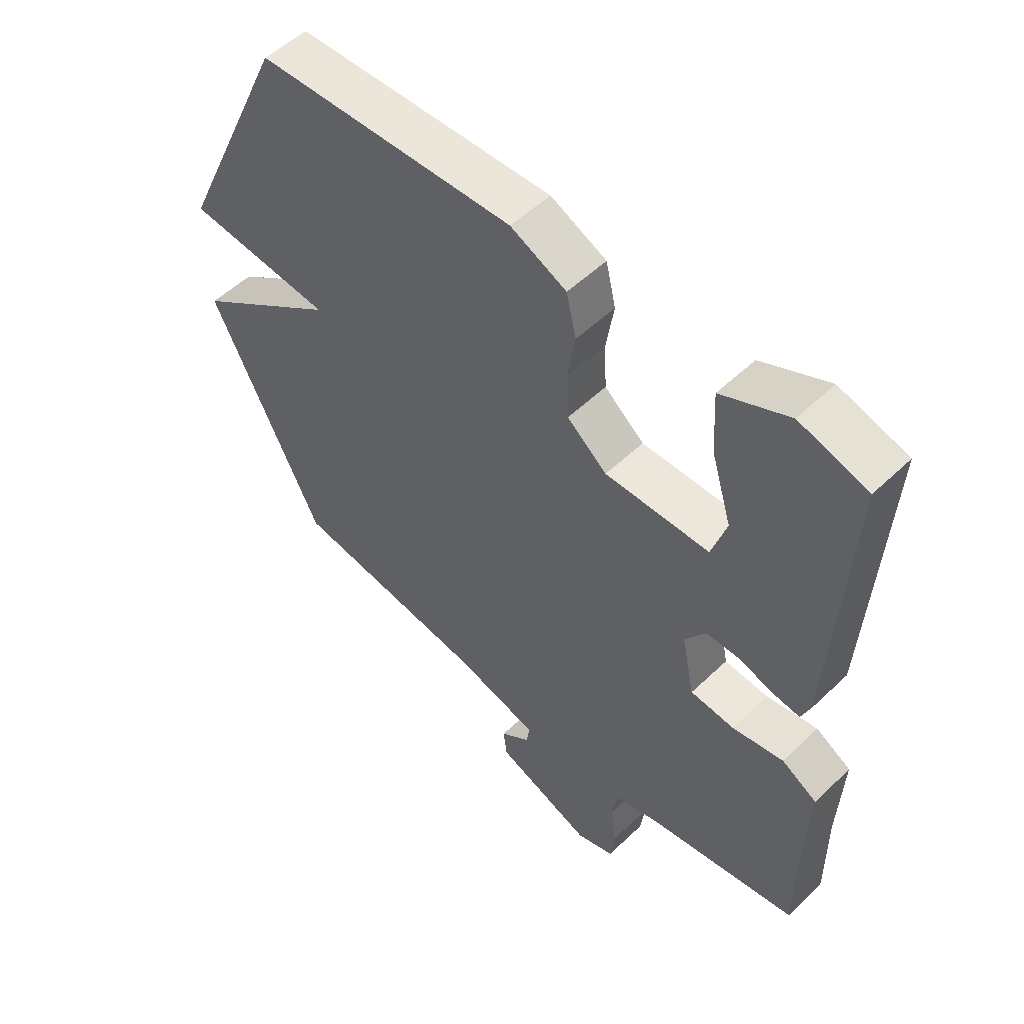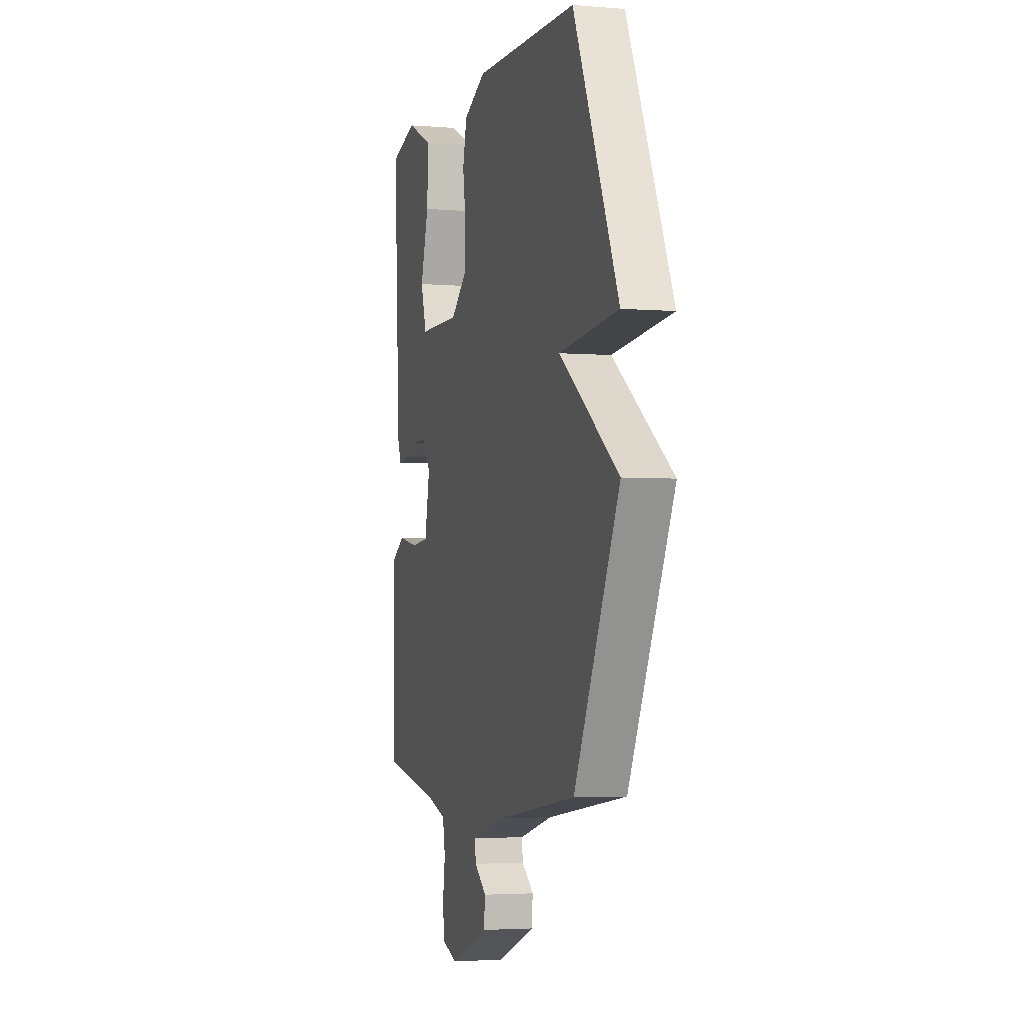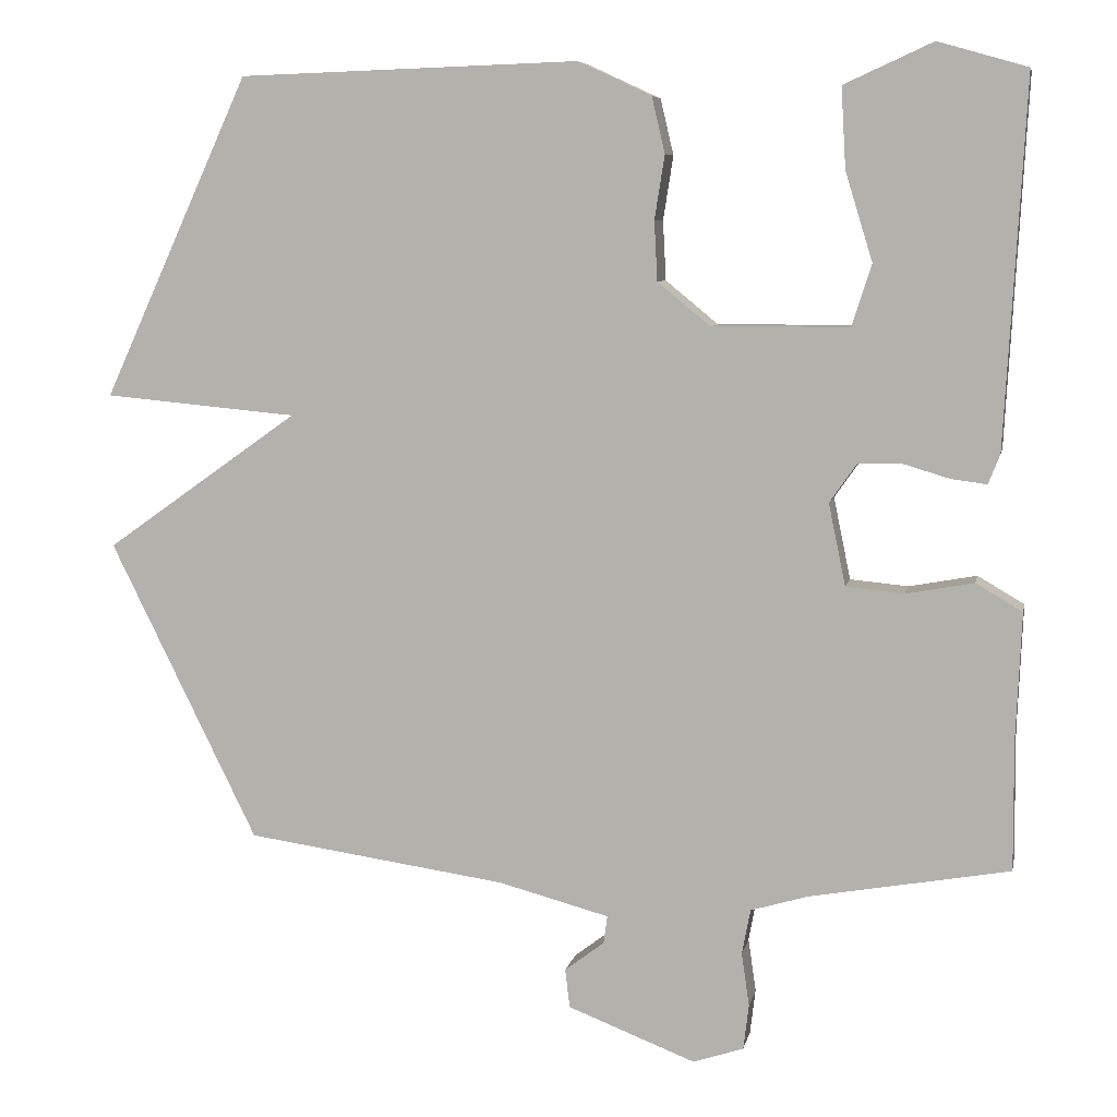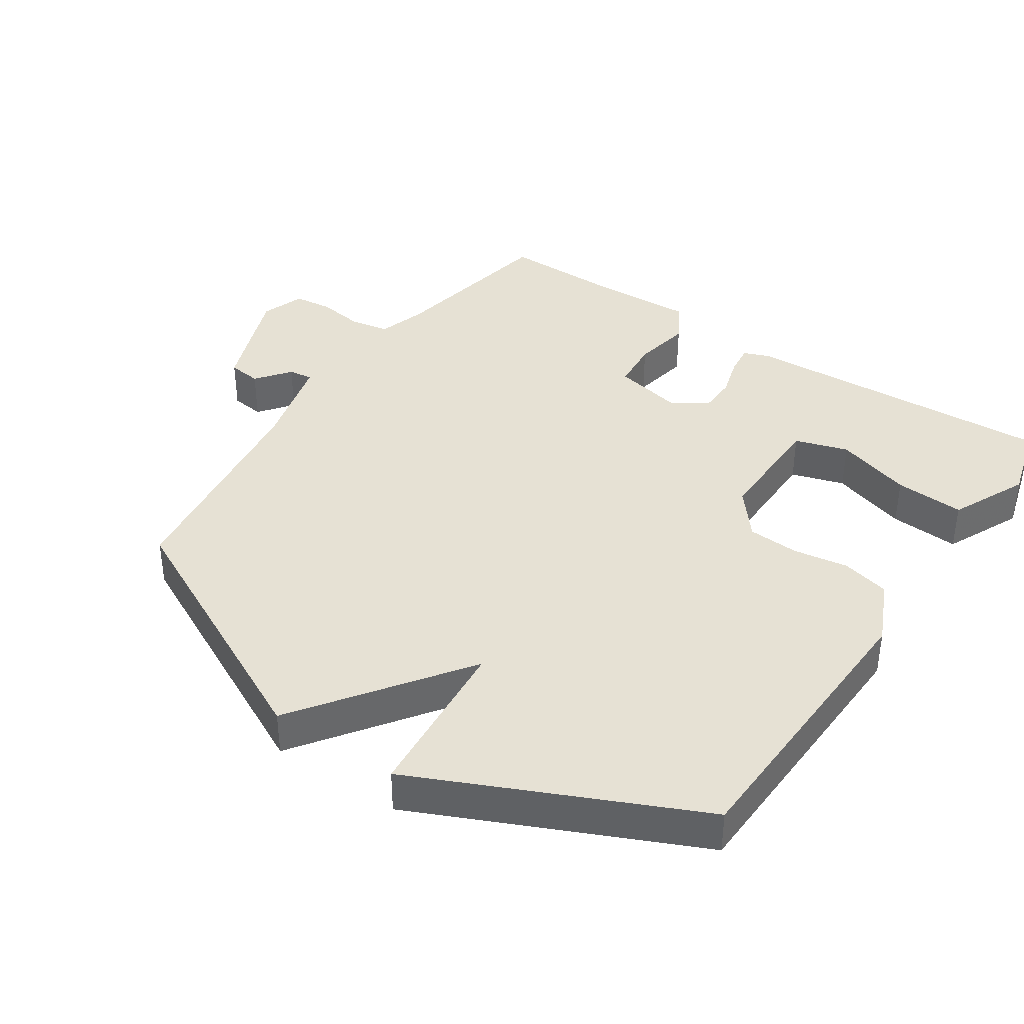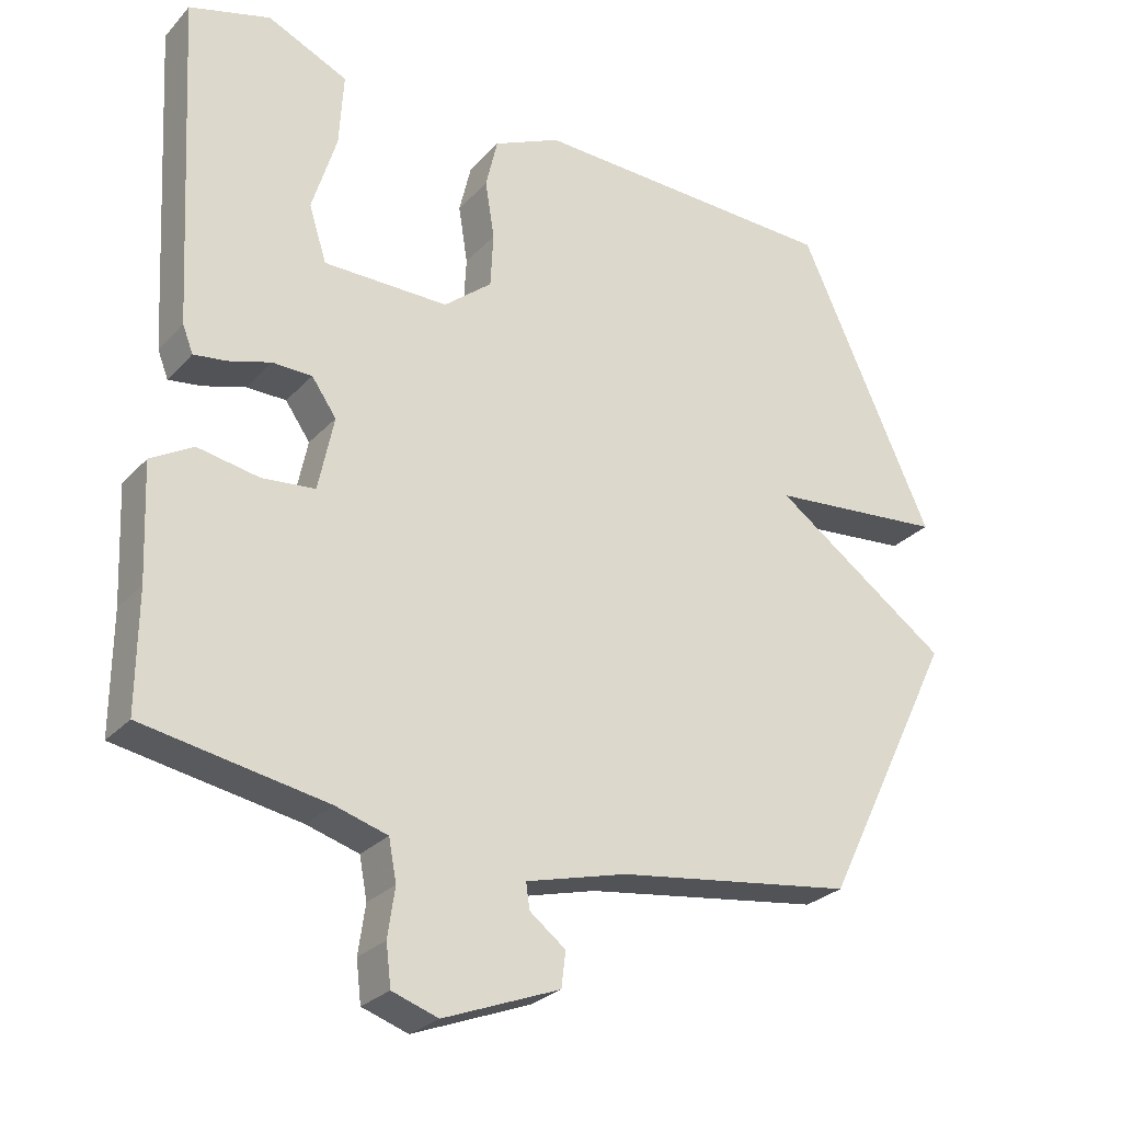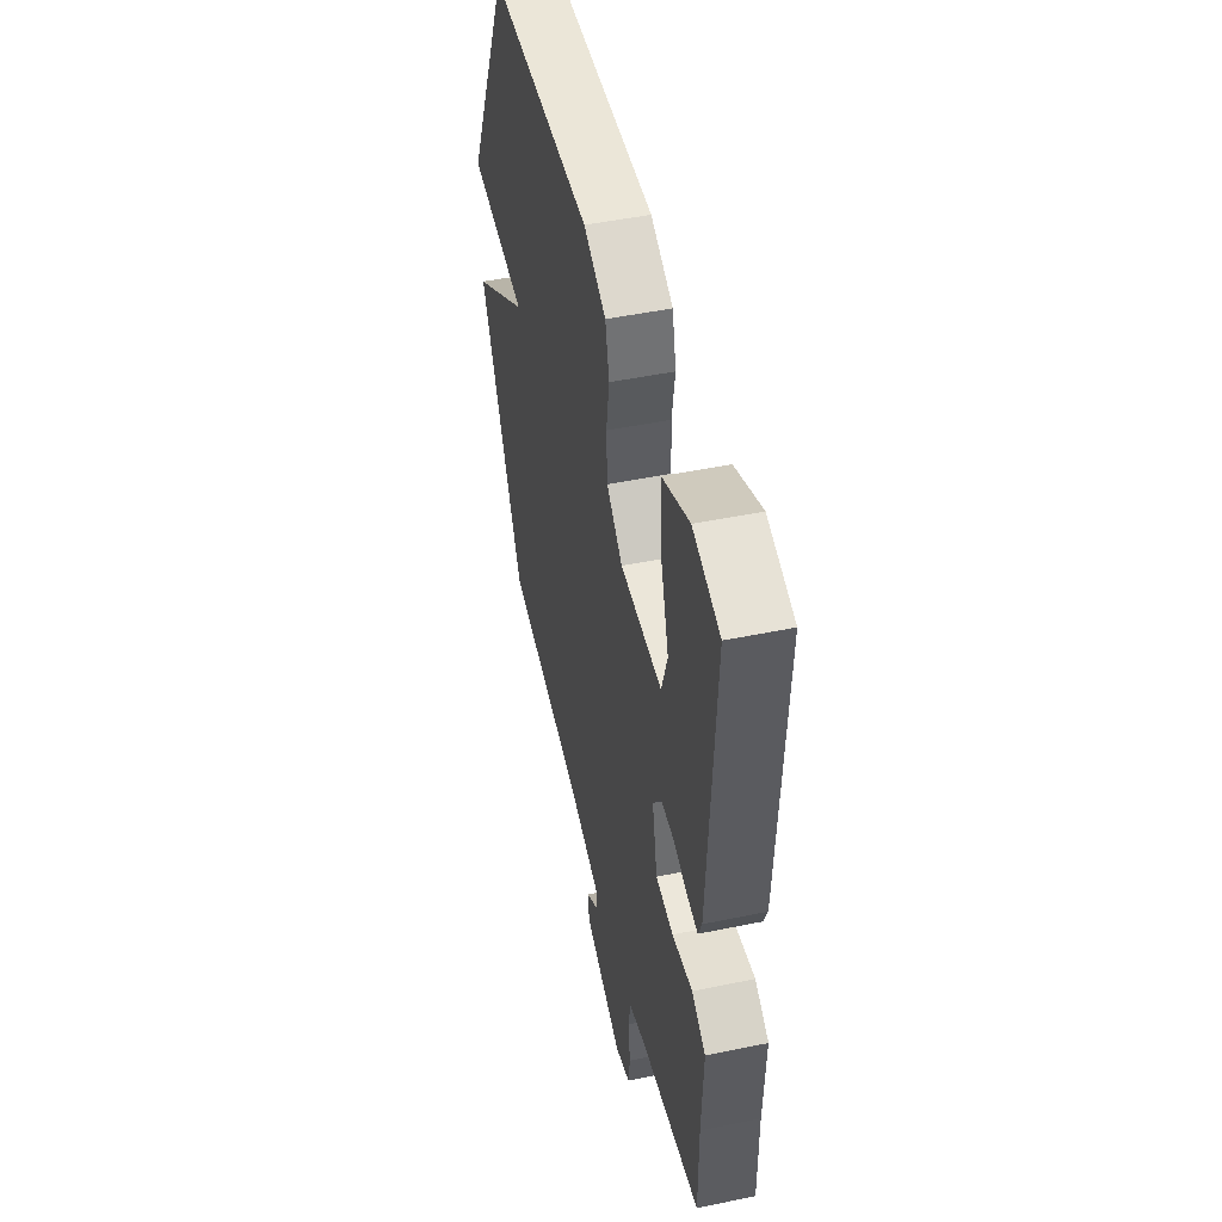
<metadata>
{"format":"obj","ext":"obj","renderer":"f3d","projection":"perspective","resolution":1024,"background":"white","views":[{"elev":53.2,"azim":44.5,"up":"+Z"},{"elev":-3.3,"azim":-105.7,"up":"+Z"},{"elev":7.3,"azim":11.3,"up":"+Z"},{"elev":39.0,"azim":-55.8,"up":"+Y"},{"elev":-27.3,"azim":147.2,"up":"+Z"},{"elev":48.5,"azim":77.0,"up":"+Z"}]}
</metadata>
<code>
v 0.5 0.07 0.5
v 0.474 0.07 0.028
v 0.459 0.07 -0.01
v 0.413 0.07 -0.004
v 0.353 0.07 0.014
v 0.297 0.07 0.013
v 0.262 0.07 -0.037
v 0.284 0.07 -0.143
v 0.359 0.07 -0.15
v 0.446 0.07 -0.134
v 0.506 0.07 -0.169
v 0.499 0.07 -0.332
v 0.5 0.07 -0.5
v 0.242 0.07 -0.546
v 0.168 0.07 -0.568
v 0.157 0.07 -0.626
v 0.167 0.07 -0.695
v 0.16 0.07 -0.753
v 0.095 0.07 -0.775
v -0.07 0.07 -0.711
v -0.076 0.07 -0.661
v -0.025 0.07 -0.622
v -0.02 0.07 -0.586
v -0.163 0.07 -0.548
v -0.5 0.07 -0.5
v -0.69 0.07 -0.114
v -0.44 0.07 0.063
v -0.69 0.07 0.086
v -0.5 0.07 0.5
v -0.061 0.07 0.514
v 0.034 0.07 0.47
v 0.051 0.07 0.398
v 0.038 0.07 0.316
v 0.042 0.07 0.239
v 0.11 0.07 0.183
v 0.287 0.07 0.184
v 0.312 0.07 0.263
v 0.277 0.07 0.377
v 0.271 0.07 0.481
v 0.385 0.07 0.533
v 0.5 0 0.5
v 0.474 0 0.028
v 0.459 0 -0.01
v 0.413 0 -0.004
v 0.353 0 0.014
v 0.297 0 0.013
v 0.262 0 -0.037
v 0.284 0 -0.143
v 0.359 0 -0.15
v 0.446 0 -0.134
v 0.506 0 -0.169
v 0.499 0 -0.332
v 0.5 0 -0.5
v 0.242 0 -0.546
v 0.168 0 -0.568
v 0.157 0 -0.626
v 0.167 0 -0.695
v 0.16 0 -0.753
v 0.095 0 -0.775
v -0.07 0 -0.711
v -0.076 0 -0.661
v -0.025 0 -0.622
v -0.02 0 -0.586
v -0.163 0 -0.548
v -0.5 0 -0.5
v -0.69 0 -0.114
v -0.44 0 0.063
v -0.69 0 0.086
v -0.5 0 0.5
v -0.061 0 0.514
v 0.034 0 0.47
v 0.051 0 0.398
v 0.038 0 0.316
v 0.042 0 0.239
v 0.11 0 0.183
v 0.287 0 0.184
v 0.312 0 0.263
v 0.277 0 0.377
v 0.271 0 0.481
v 0.385 0 0.533
f 2 3 4
f 1 2 4
f 40 1 4
f 39 40 4
f 38 39 4
f 37 38 4
f 36 37 4 5
f 35 36 5 6
f 34 35 6 7
f 31 32 33
f 30 31 33
f 29 30 33
f 28 29 33
f 27 28 33
f 27 33 34
f 26 27 34
f 25 26 34
f 24 25 34
f 34 7 8
f 24 34 8
f 23 24 8
f 20 21 22
f 19 20 22
f 18 19 22
f 17 18 22
f 16 17 22
f 15 16 22 23
f 23 8 9
f 15 23 9
f 14 15 9
f 14 9 10
f 13 14 10
f 12 13 10
f 10 11 12
f 44 43 42
f 44 42 41
f 44 41 80
f 44 80 79
f 44 79 78
f 44 78 77
f 45 44 77 76
f 46 45 76 75
f 47 46 75 74
f 73 72 71
f 73 71 70
f 73 70 69
f 73 69 68
f 73 68 67
f 74 73 67
f 74 67 66
f 74 66 65
f 74 65 64
f 48 47 74
f 48 74 64
f 48 64 63
f 62 61 60
f 62 60 59
f 62 59 58
f 62 58 57
f 62 57 56
f 63 62 56 55
f 49 48 63
f 49 63 55
f 49 55 54
f 50 49 54
f 50 54 53
f 50 53 52
f 52 51 50
f 1 41 42 2
f 2 42 43 3
f 3 43 44 4
f 4 44 45 5
f 5 45 46 6
f 6 46 47 7
f 7 47 48 8
f 8 48 49 9
f 9 49 50 10
f 10 50 51 11
f 11 51 52 12
f 12 52 53 13
f 13 53 54 14
f 14 54 55 15
f 15 55 56 16
f 16 56 57 17
f 17 57 58 18
f 18 58 59 19
f 19 59 60 20
f 20 60 61 21
f 21 61 62 22
f 22 62 63 23
f 23 63 64 24
f 24 64 65 25
f 25 65 66 26
f 26 66 67 27
f 27 67 68 28
f 28 68 69 29
f 29 69 70 30
f 30 70 71 31
f 31 71 72 32
f 32 72 73 33
f 33 73 74 34
f 34 74 75 35
f 35 75 76 36
f 36 76 77 37
f 37 77 78 38
f 38 78 79 39
f 39 79 80 40
f 40 80 41 1

</code>
